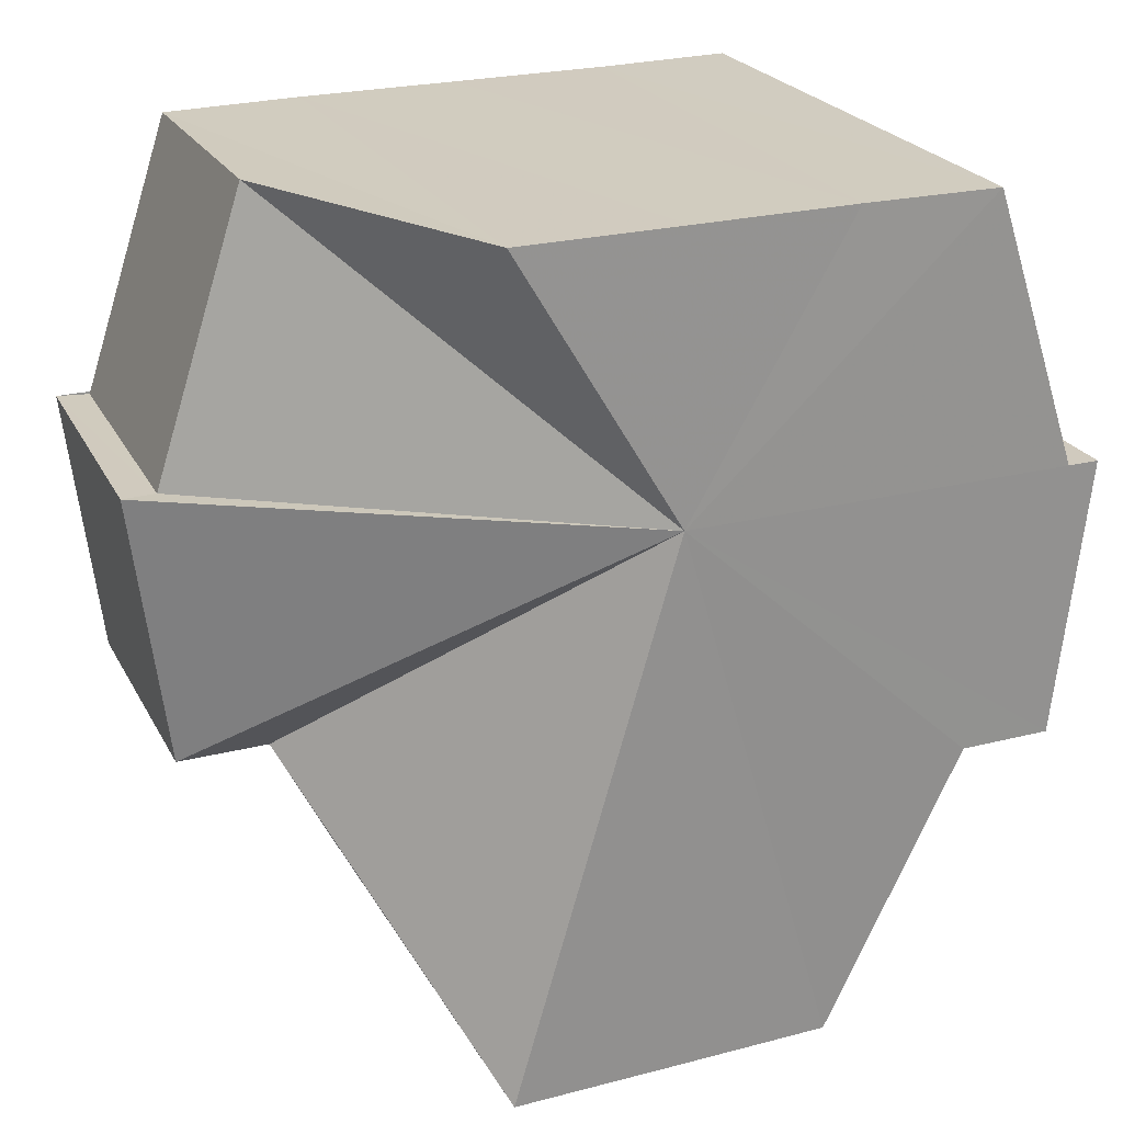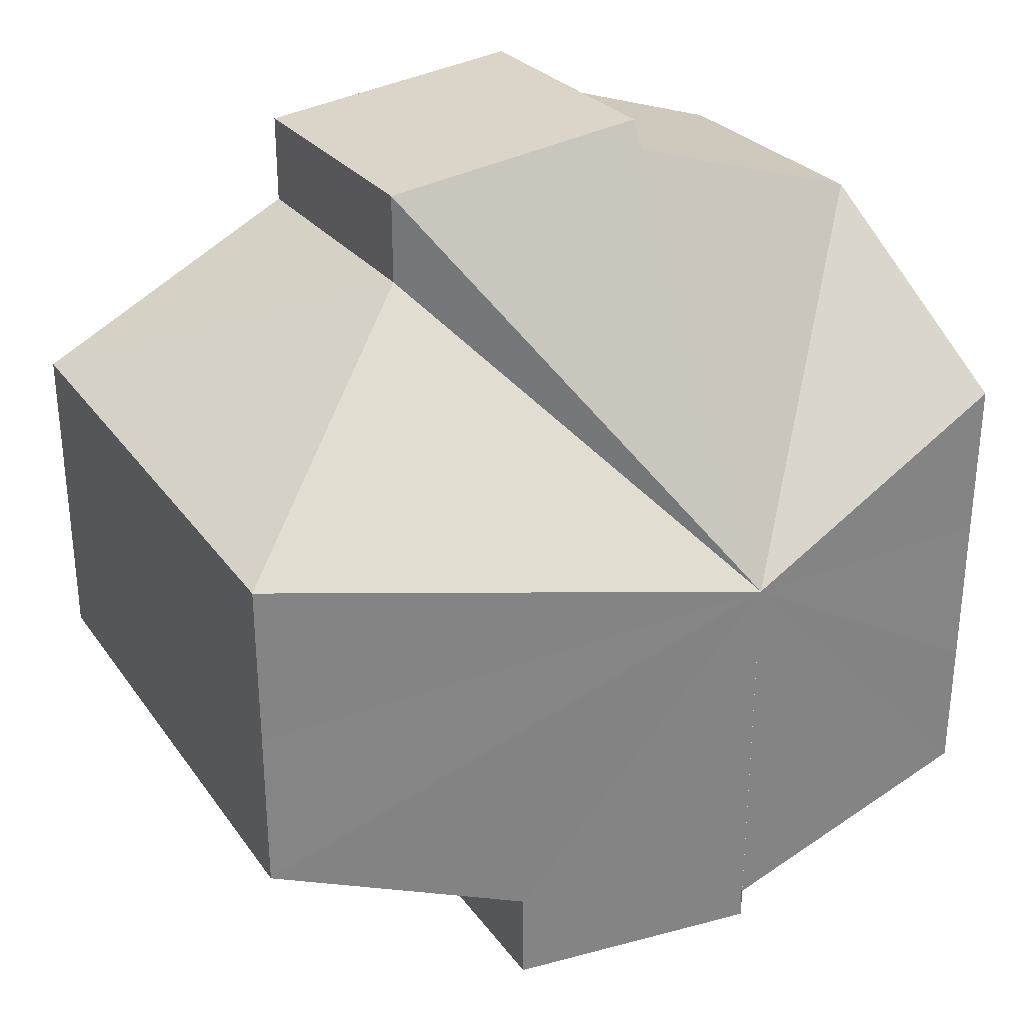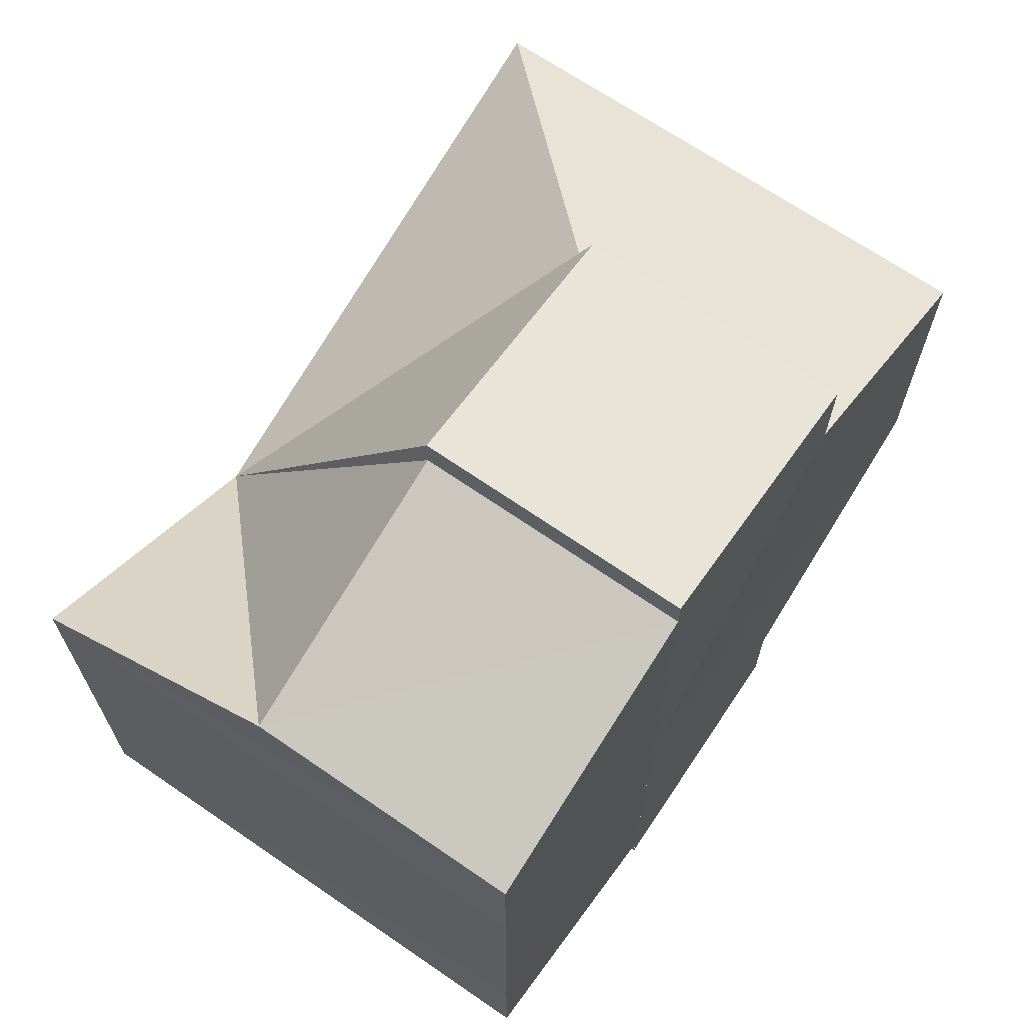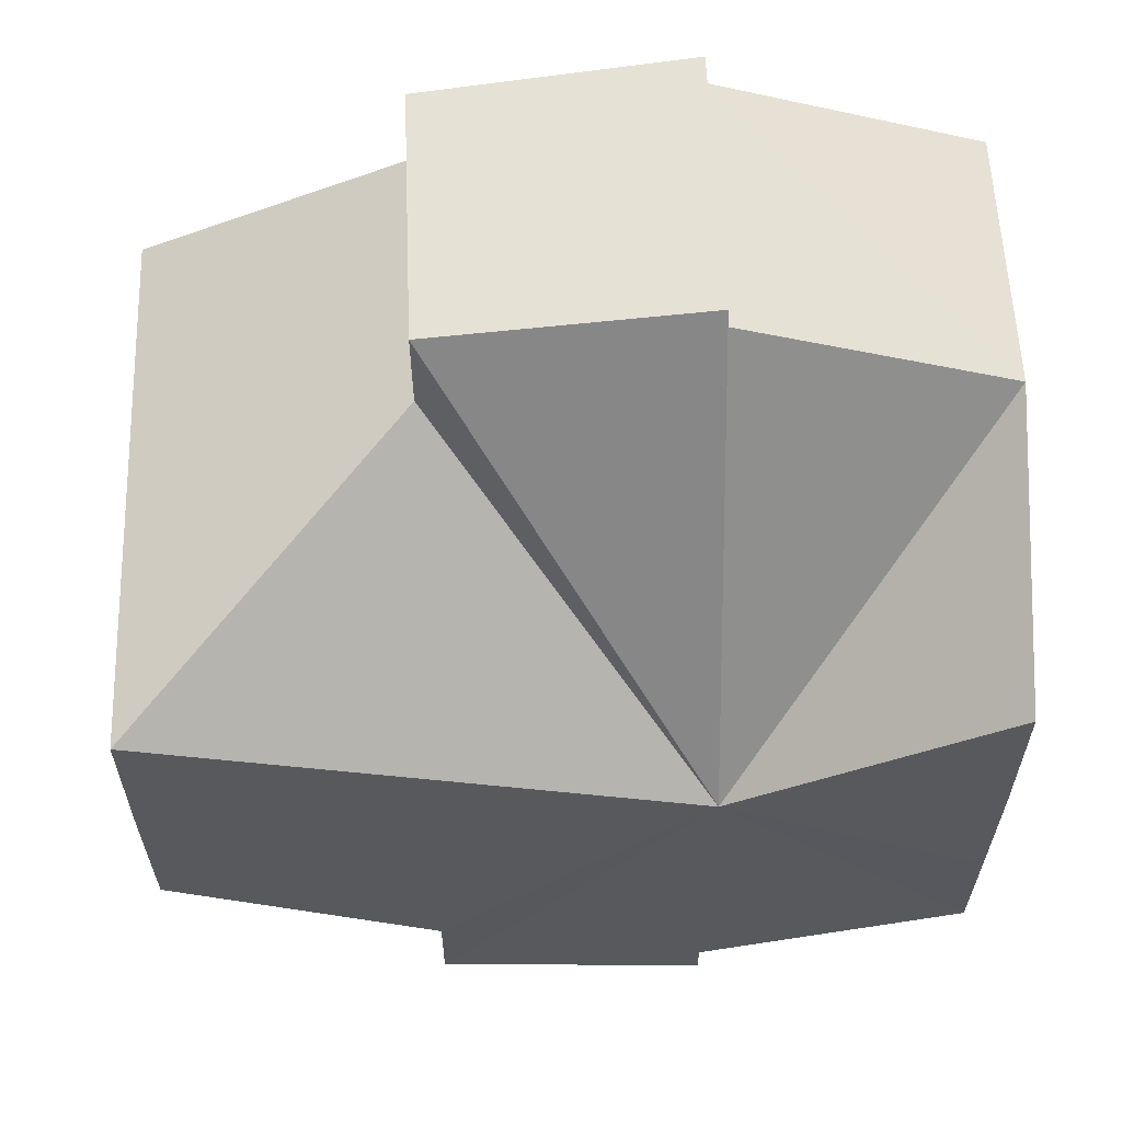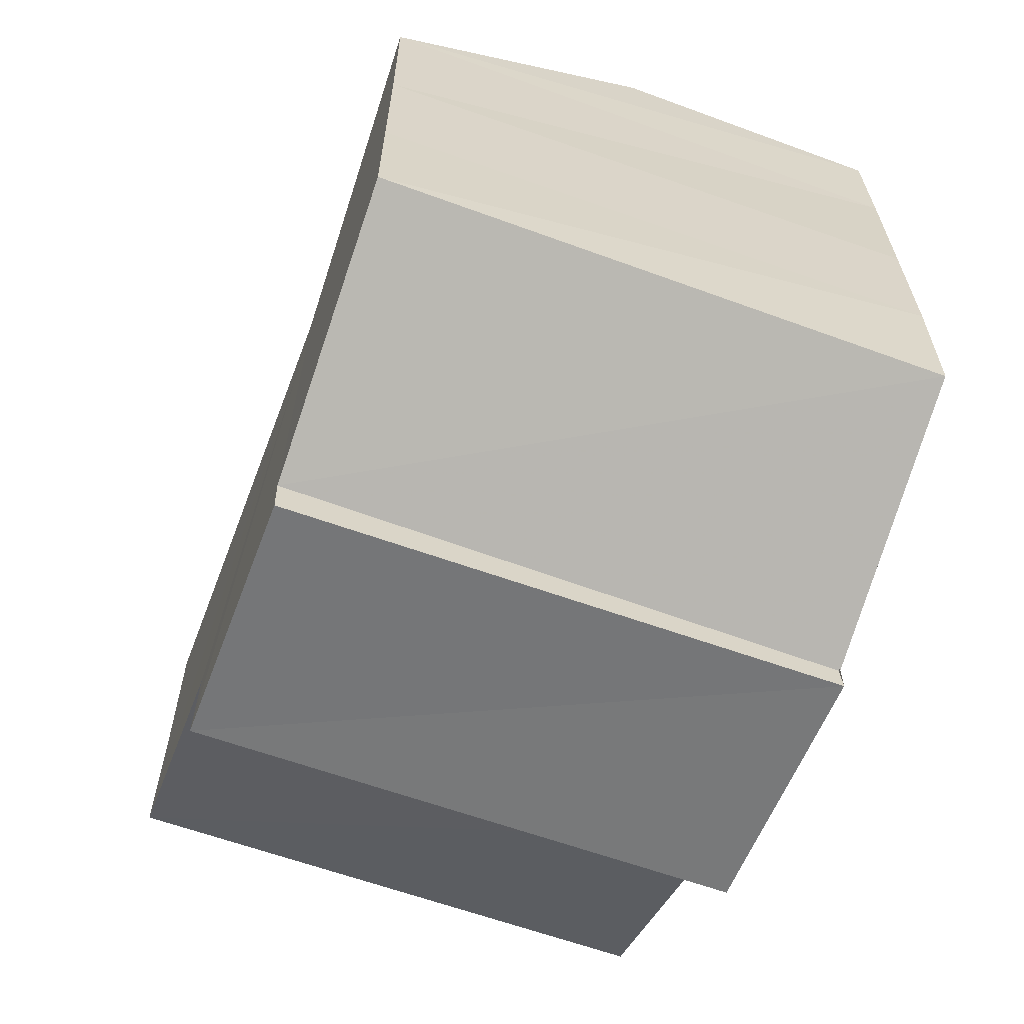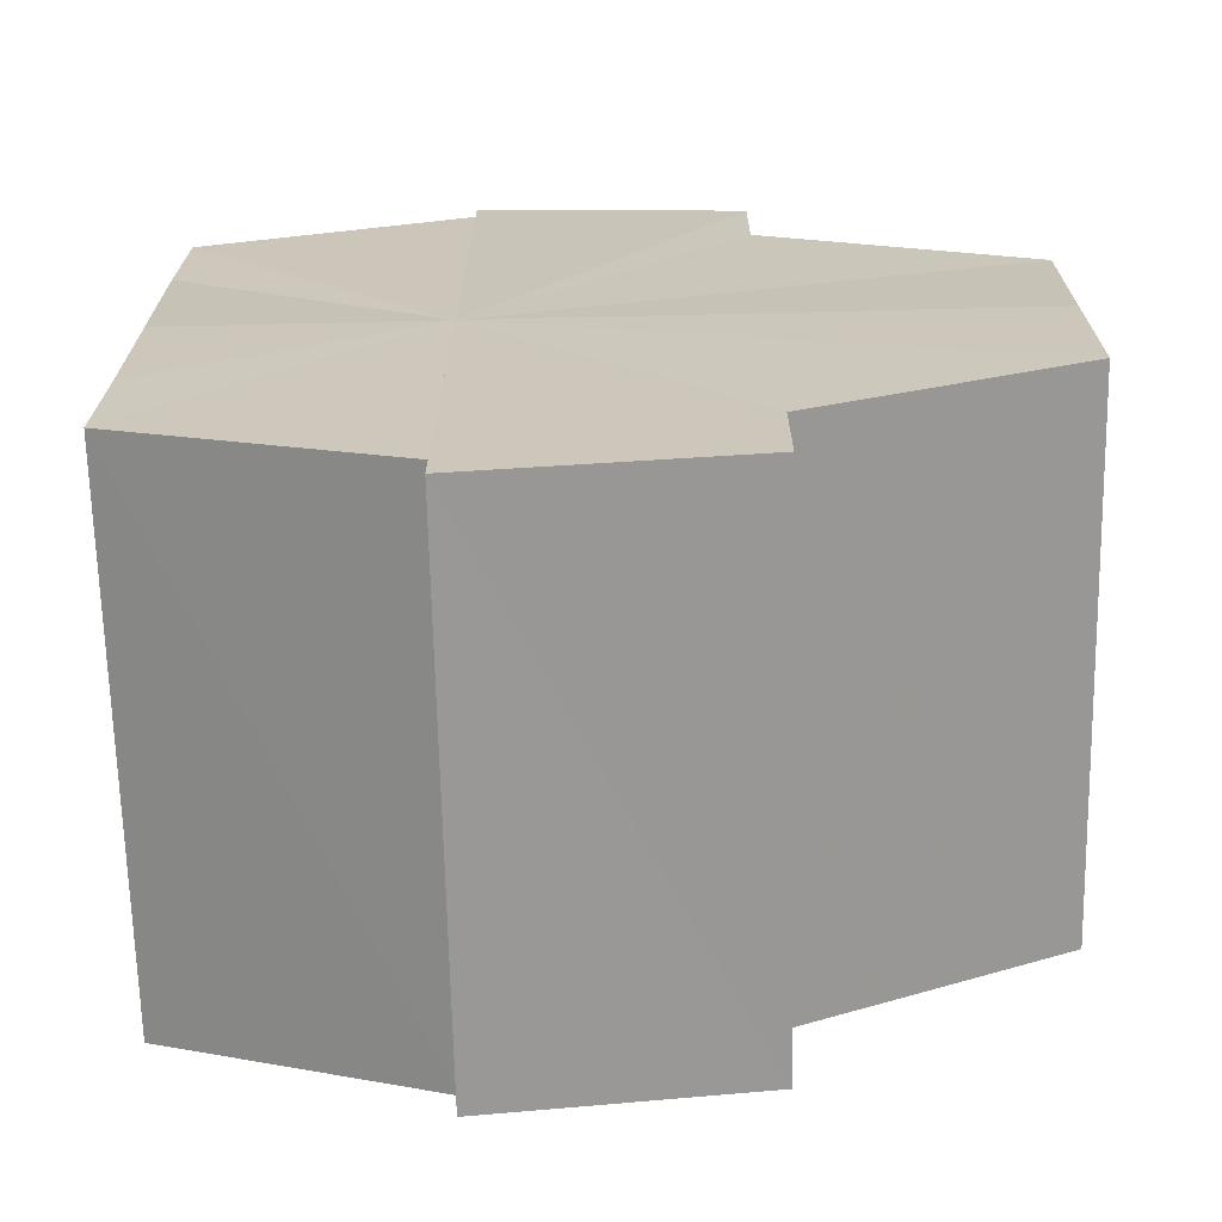
<metadata>
{"format":"obj","ext":"obj","renderer":"f3d","projection":"perspective","resolution":1024,"background":"white","views":[{"elev":23.8,"azim":66.5,"up":"+Y"},{"elev":29.7,"azim":61.2,"up":"+Z"},{"elev":67.2,"azim":-145.8,"up":"+Z"},{"elev":60.5,"azim":88.1,"up":"+Z"},{"elev":-63.2,"azim":160.3,"up":"+Z"},{"elev":-68.7,"azim":-88.7,"up":"+Z"}]}
</metadata>
<code>
o 30008
v 2218 1893 6.176
v 2218 1893 6.177
v 2218 1893 6.176
v 2218 1893 6.177
v 2218 1893 6.177
v 2218 1893 6.191
v 2218 1893 6.176
v 2218 1893 6.18
v 2218 1893 6.177
v 2218 1893 6.176
v 2218 1893 6.185
v 2218 1893 6.177
v 2218 1893 6.176
v 2218 1893 6.191
v 2218 1893 6.18
v 2218 1893 6.177
v 2218 1893 6.197
v 2218 1893 6.185
v 2218 1893 6.18
v 2218 1893 6.191
v 2218 1893 6.185
v 2218 1893 6.197
v 2218 1893 6.191
v 2218 1893 6.202
v 2218 1893 6.197
v 2218 1893 6.205
v 2218 1893 6.202
v 2218 1893 6.206
v 2218 1893 6.205
v 2218 1893 6.206
v 2218 1893 6.207
v 2218 1893 6.206
v 2218 1893 6.191
v 2218 1893 6.177
v 2218 1893 6.18
v 2218 1893 6.185
v 2218 1893 6.191
v 2218 1893 6.197
v 2218 1893 6.202
v 2218 1893 6.206
v 2218 1893 6.202
v 2218 1893 6.202
v 2218 1893 6.191
v 2218 1893 6.207
v 2218 1893 6.197
v 2218 1893 6.197
v 2218 1893 6.197
v 2218 1893 6.202
v 2218 1893 6.191
v 2218 1893 6.206
v 2218 1893 6.205
v 2218 1893 6.185
v 2218 1893 6.191
v 2218 1893 6.18
v 2218 1893 6.185
v 2218 1893 6.177
v 2218 1893 6.18
v 2218 1893 6.177
v 2218 1893 6.18
v 2218 1893 6.185
v 2218 1893 6.18
v 2218 1893 6.191
v 2218 1893 6.185
v 2218 1893 6.197
v 2218 1893 6.191
v 2218 1893 6.206
v 2218 1893 6.207
v 2218 1893 6.205
v 2218 1893 6.207
v 2218 1893 6.206
v 2218 1893 6.202
v 2218 1893 6.197
v 2218 1893 6.202
v 2218 1893 6.191
v 2218 1893 6.197
v 2218 1893 6.185
v 2218 1893 6.191
v 2218 1893 6.18
v 2218 1893 6.185
v 2218 1893 6.177
v 2218 1893 6.18
v 2218 1893 6.191
v 2218 1893 6.177
v 2218 1893 6.18
v 2218 1893 6.185
v 2218 1893 6.191
v 2218 1893 6.197
v 2218 1893 6.202
v 2218 1893 6.205
v 2218 1893 6.206
v 2218 1893 6.18
v 2218 1893 6.177
v 2218 1893 6.185
v 2218 1893 6.191
v 2218 1893 6.197
v 2218 1893 6.202
v 2218 1893 6.205
f 1 2 3
f 3 4 5
f 6 4 7
f 6 8 4
f 9 7 10
f 6 11 8
f 12 13 9
f 6 14 11
f 15 12 16
f 6 17 14
f 18 19 15
f 20 21 18
f 22 23 20
f 24 25 22
f 26 27 24
f 6 27 28
f 28 27 29
f 30 28 29
f 31 28 32
f 33 28 31
f 6 34 35
f 6 35 36
f 6 36 37
f 6 37 38
f 6 38 39
f 6 40 41
f 41 40 42
f 43 44 40
f 6 41 45
f 45 41 46
f 47 41 48
f 49 45 47
f 48 50 51
f 52 53 49
f 54 55 52
f 56 57 54
f 58 59 56
f 59 60 61
f 60 62 63
f 62 64 65
f 66 67 68
f 68 69 70
f 71 72 73
f 72 74 75
f 74 76 77
f 76 78 79
f 78 80 81
f 82 10 83
f 82 83 84
f 82 84 85
f 82 85 86
f 82 86 87
f 82 87 88
f 82 88 89
f 82 89 90
f 82 91 92
f 82 93 91
f 82 94 93
f 82 95 94
f 82 96 95
f 82 97 96

</code>
